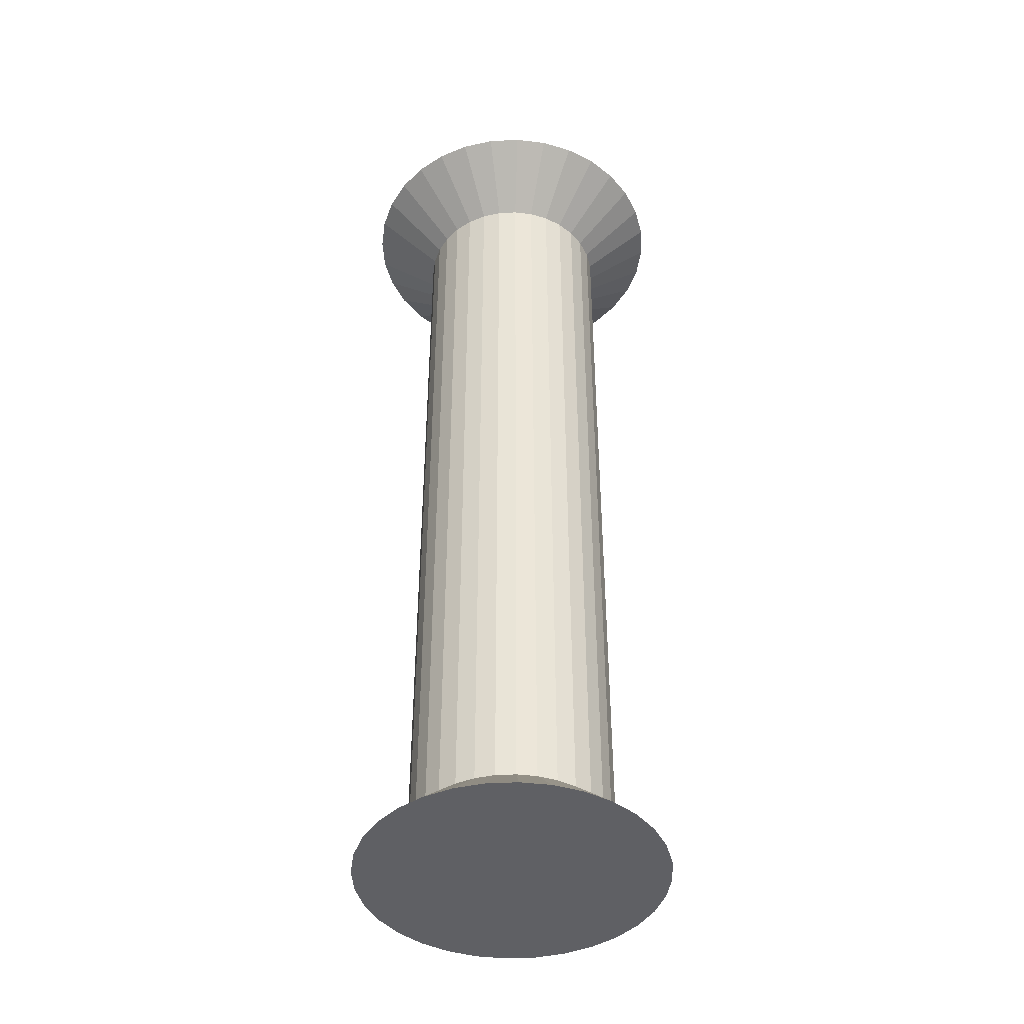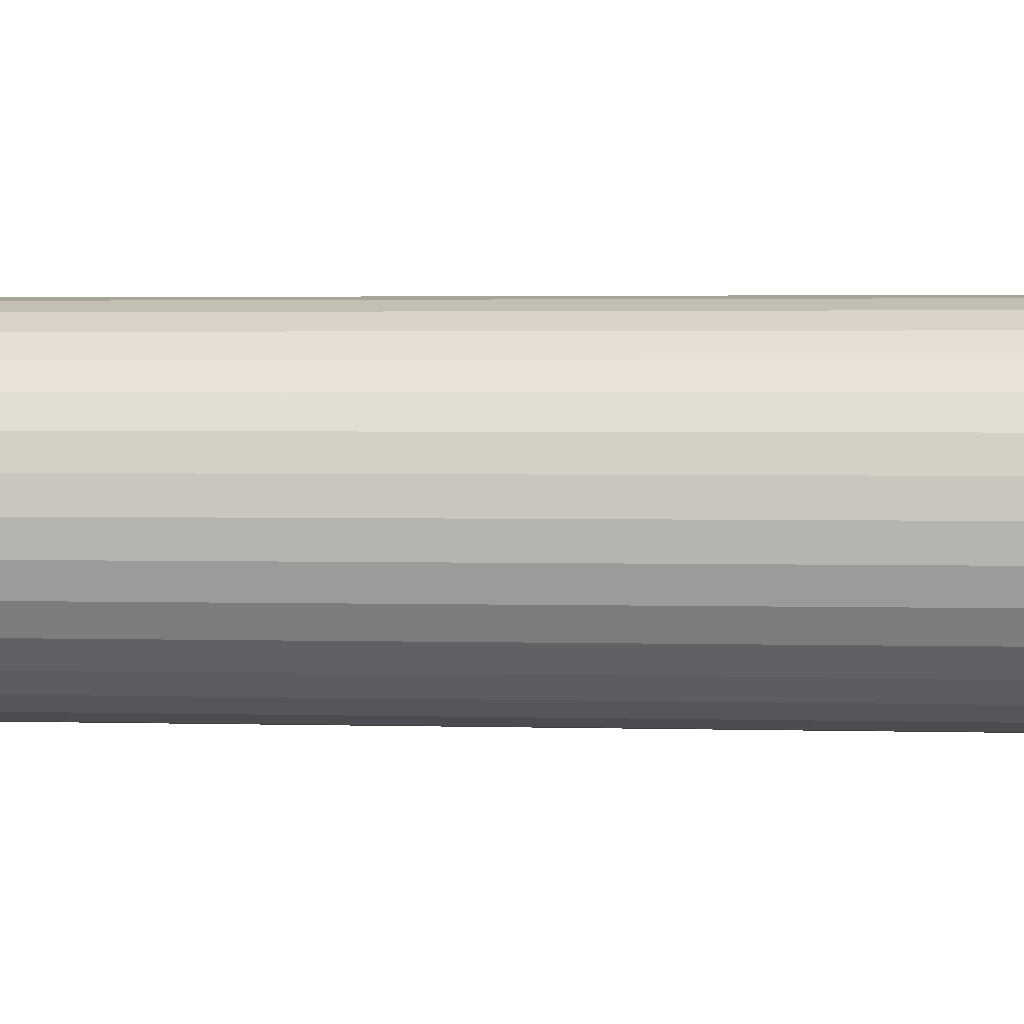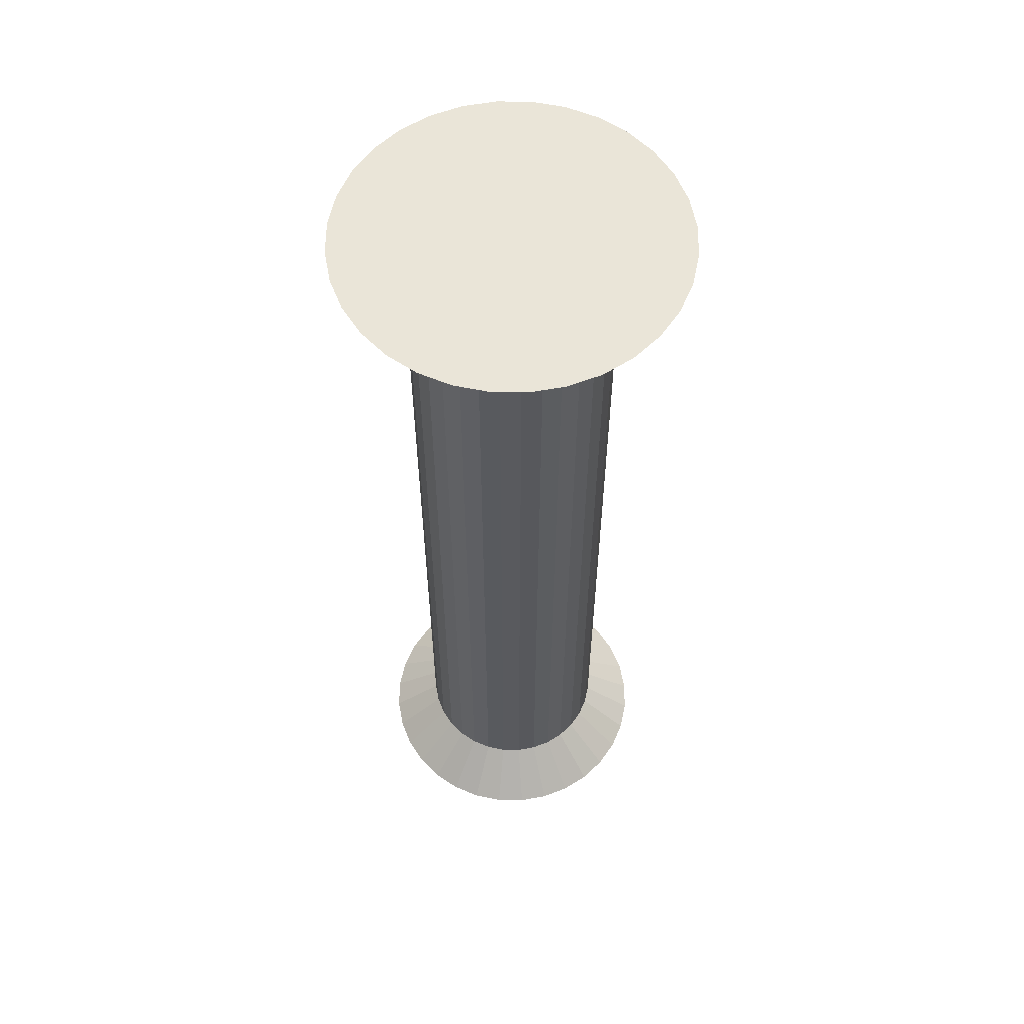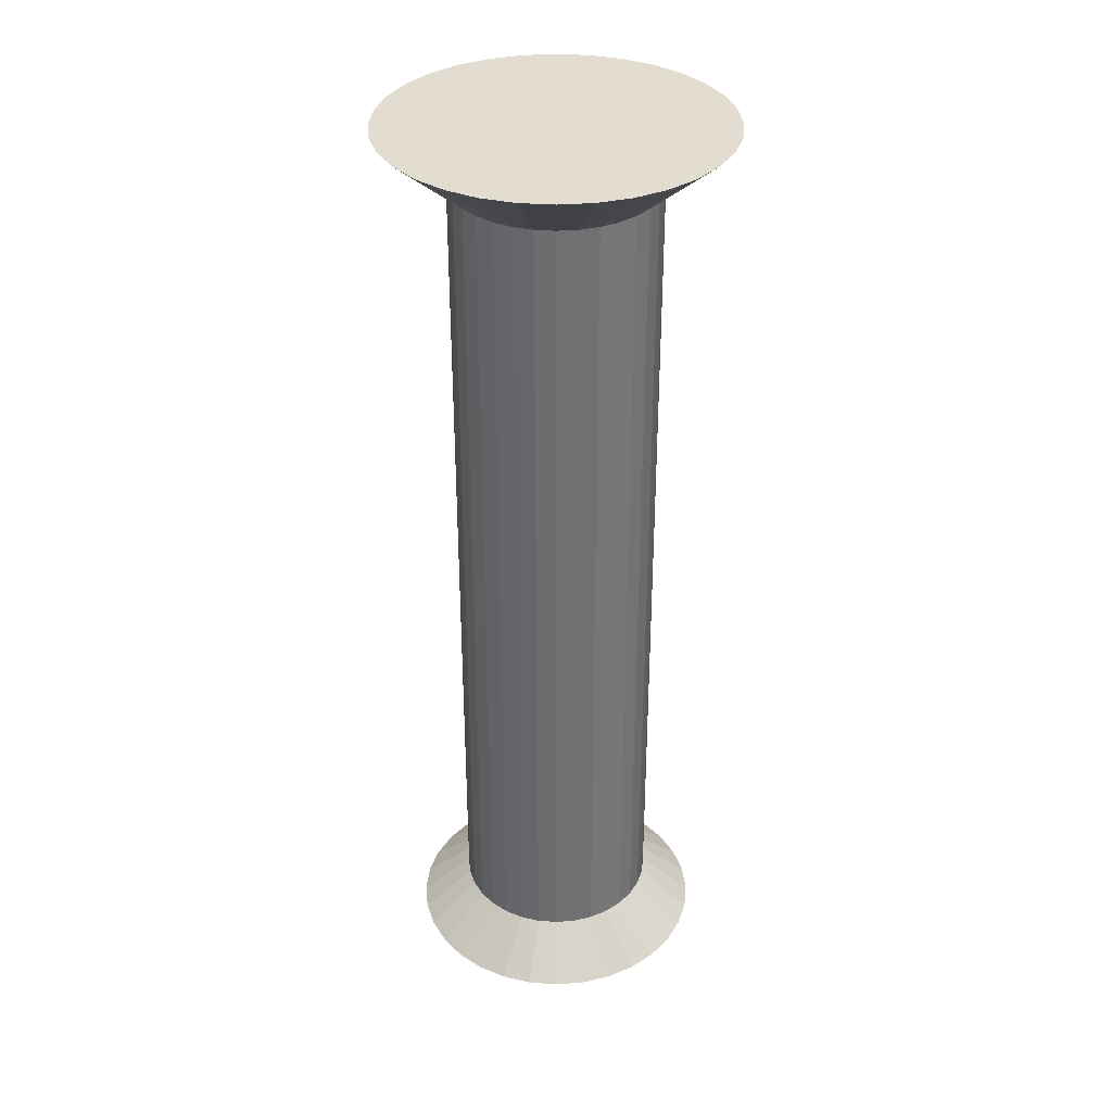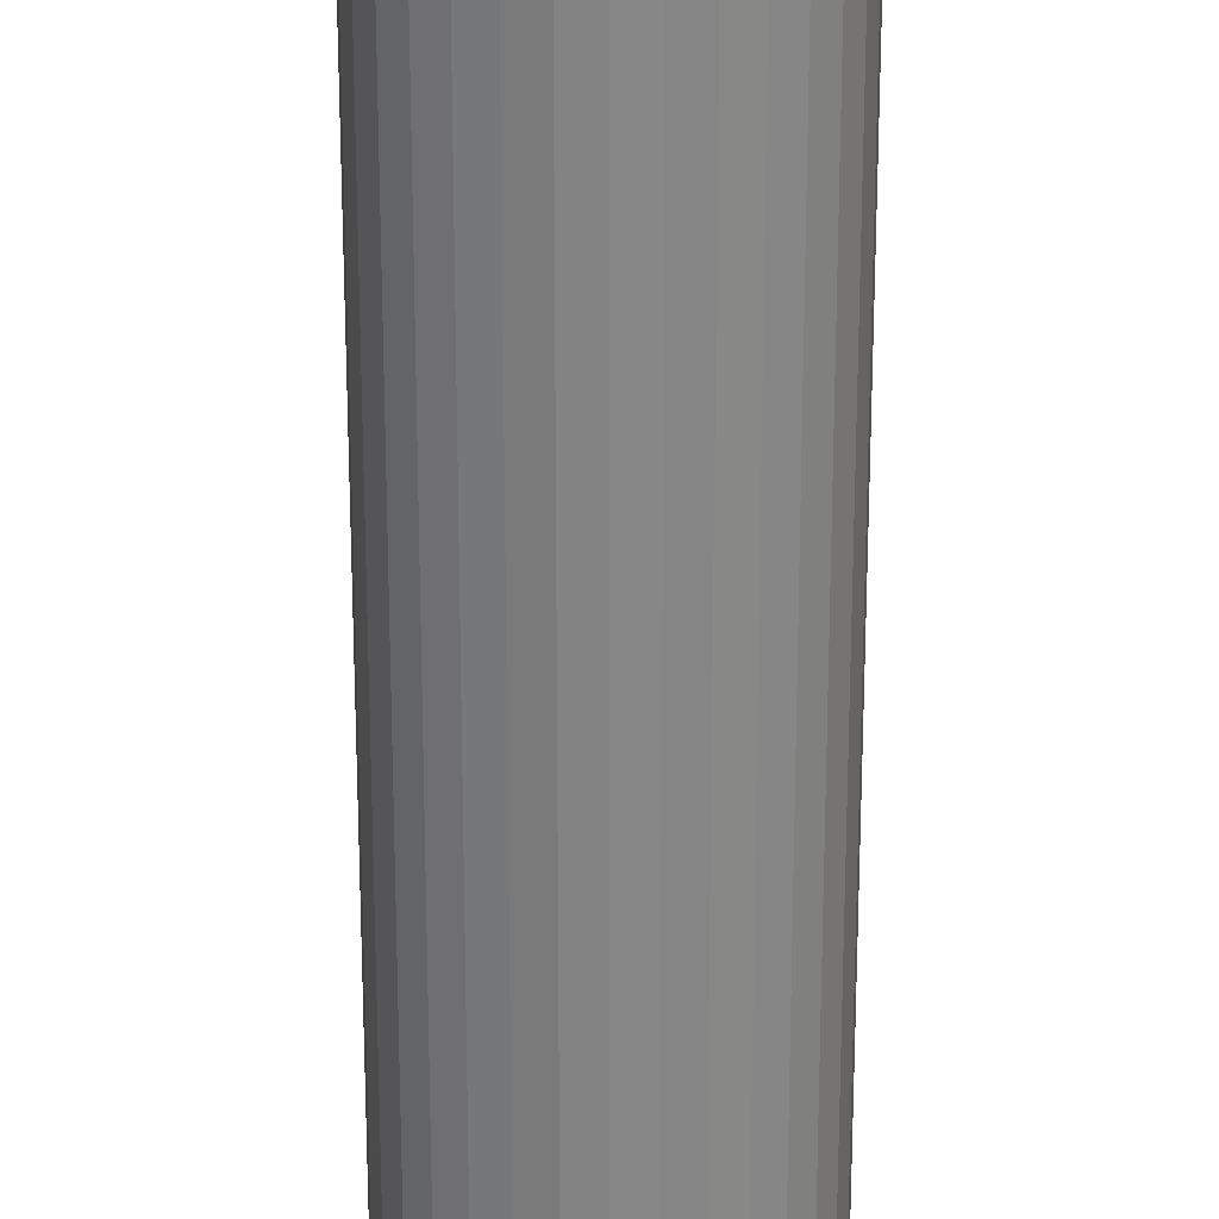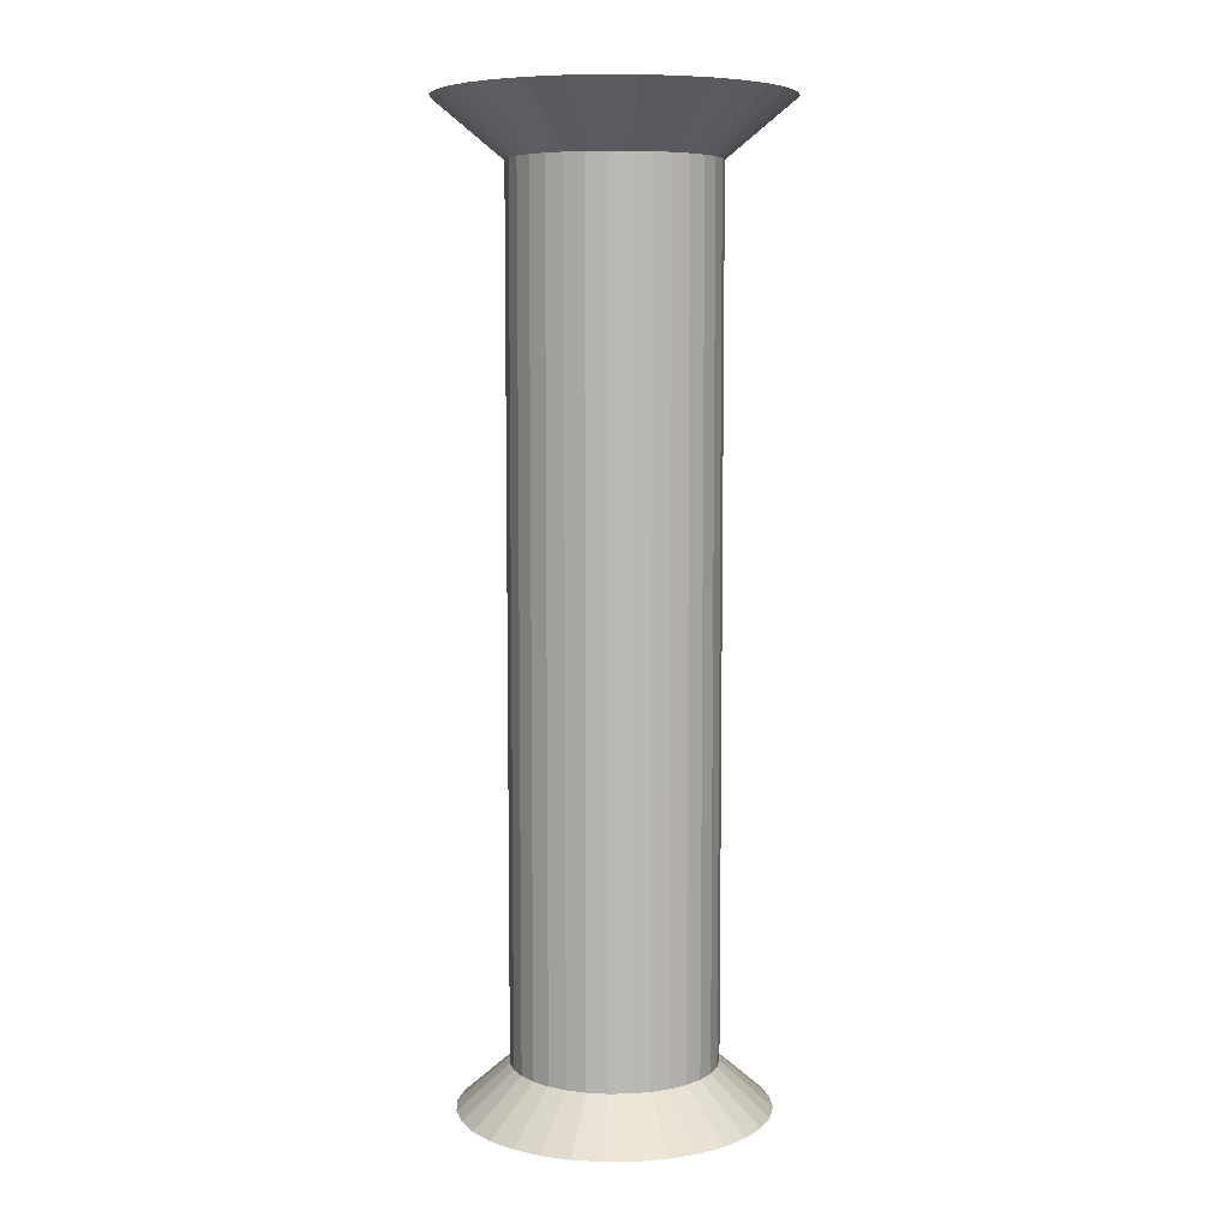
<metadata>
{"format":"obj","ext":"obj","renderer":"f3d","projection":"perspective","resolution":1024,"background":"white","views":[{"elev":-43.6,"azim":-92.3,"up":"+Y"},{"elev":1.7,"azim":98.0,"up":"+Z"},{"elev":58.8,"azim":-49.9,"up":"+Y"},{"elev":35.2,"azim":-45.1,"up":"+Y"},{"elev":-61.9,"azim":0.0,"up":"+Z"},{"elev":7.1,"azim":-97.6,"up":"+Y"}]}
</metadata>
<code>
o Cylinder.001_Cylinder
v -0.01366 1.457 -0.1229
v -0.01366 2.237 -0.1366
v 0.01072 1.457 -0.1205
v 0.01339 2.237 -0.134
v 0.03415 1.457 -0.1134
v 0.03941 2.237 -0.1261
v 0.05576 1.457 -0.1019
v 0.06338 2.237 -0.1133
v 0.07469 1.457 -0.08631
v 0.08439 2.237 -0.09601
v 0.09023 1.457 -0.06738
v 0.1016 2.237 -0.075
v 0.1018 1.457 -0.04578
v 0.1144 2.237 -0.05103
v 0.1089 1.457 -0.02234
v 0.1223 2.237 -0.02502
v 0.1113 1.457 0.002032
v 0.125 2.237 0.002032
v 0.1089 1.457 0.02641
v 0.1223 2.237 0.02908
v 0.1018 1.457 0.04984
v 0.1144 2.237 0.05509
v 0.09023 1.457 0.07144
v 0.1016 2.237 0.07906
v 0.07469 1.457 0.09038
v 0.08439 2.237 0.1001
v 0.05576 1.457 0.1059
v 0.06338 2.237 0.1173
v 0.03415 1.457 0.1175
v 0.03941 2.237 0.1301
v 0.01072 1.457 0.1246
v 0.01339 2.237 0.138
v -0.01366 1.457 0.127
v -0.01366 2.237 0.1407
v -0.03803 1.457 0.1246
v -0.04071 2.237 0.138
v -0.06147 1.457 0.1175
v -0.06672 2.237 0.1301
v -0.08307 1.457 0.1059
v -0.09069 2.237 0.1173
v -0.102 1.457 0.09038
v -0.1117 2.237 0.1001
v -0.1175 1.457 0.07144
v -0.1289 2.237 0.07906
v -0.1291 1.457 0.04984
v -0.1418 2.237 0.05509
v -0.1362 1.457 0.02641
v -0.1496 2.237 0.02908
v -0.1386 1.457 0.002031
v -0.1523 2.237 0.002031
v -0.1362 1.457 -0.02234
v -0.1496 2.237 -0.02502
v -0.1291 1.457 -0.04578
v -0.1418 2.237 -0.05103
v -0.1175 1.457 -0.06738
v -0.1289 2.237 -0.075
v -0.102 1.457 -0.08631
v -0.1117 2.237 -0.09601
v -0.08307 1.457 -0.1019
v -0.09069 2.237 -0.1133
v -0.06147 1.457 -0.1134
v -0.06672 2.237 -0.1261
v -0.03803 1.457 -0.1205
v -0.04071 2.237 -0.134
v -0.01366 2.19 -0.0807
v 0.002484 2.19 -0.07912
v 0.01801 2.19 -0.07441
v 0.03231 2.19 -0.06676
v 0.04485 2.19 -0.05647
v 0.05514 2.19 -0.04393
v 0.06278 2.19 -0.02963
v 0.06749 2.19 -0.01411
v 0.06908 2.19 0.002032
v 0.06749 2.19 0.01817
v 0.06278 2.19 0.03369
v 0.05514 2.19 0.048
v 0.04485 2.19 0.06053
v 0.03231 2.19 0.07082
v 0.01801 2.19 0.07847
v 0.002484 2.19 0.08318
v -0.01366 2.19 0.08477
v -0.0298 2.19 0.08318
v -0.04532 2.19 0.07847
v -0.05962 2.19 0.07082
v -0.07216 2.19 0.06053
v -0.08245 2.19 0.048
v -0.09009 2.19 0.03369
v -0.0948 2.19 0.01817
v -0.09639 2.19 0.002032
v -0.0948 2.19 -0.01411
v -0.09009 2.19 -0.02963
v -0.08245 2.19 -0.04393
v -0.07216 2.19 -0.05647
v -0.05962 2.19 -0.06676
v -0.04532 2.19 -0.07441
v -0.0298 2.19 -0.07912
v 0.002484 1.494 -0.07912
v 0.01801 1.494 -0.07441
v 0.03231 1.494 -0.06676
v 0.04485 1.494 -0.05647
v 0.05514 1.494 -0.04393
v 0.06278 1.494 -0.02963
v 0.06749 1.494 -0.01411
v 0.06908 1.494 0.002032
v 0.06749 1.494 0.01817
v 0.06278 1.494 0.03369
v 0.05514 1.494 0.048
v 0.04485 1.494 0.06053
v 0.03231 1.494 0.07082
v 0.01801 1.494 0.07847
v 0.002484 1.494 0.08318
v -0.01366 1.494 0.08477
v -0.0298 1.494 0.08318
v -0.04532 1.494 0.07847
v -0.05962 1.494 0.07082
v -0.07216 1.494 0.06053
v -0.08245 1.494 0.048
v -0.09009 1.494 0.03369
v -0.0948 1.494 0.01817
v -0.09639 1.494 0.002032
v -0.0948 1.494 -0.01411
v -0.09009 1.494 -0.02963
v -0.08245 1.494 -0.04393
v -0.07216 1.494 -0.05647
v -0.05962 1.494 -0.06676
v -0.04532 1.494 -0.07441
v -0.0298 1.494 -0.07912
v -0.01366 1.494 -0.0807
f 65 4 66
f 4 67 66
f 6 68 67
f 8 69 68
f 10 70 69
f 12 71 70
f 14 72 71
f 16 73 72
f 18 74 73
f 20 75 74
f 22 76 75
f 24 77 76
f 26 78 77
f 28 79 78
f 30 80 79
f 32 81 80
f 81 36 82
f 82 38 83
f 38 84 83
f 40 85 84
f 85 44 86
f 44 87 86
f 87 48 88
f 88 50 89
f 89 52 90
f 90 54 91
f 54 92 91
f 92 58 93
f 93 60 94
f 94 62 95
f 38 22 6
f 95 64 96
f 64 65 96
f 55 63 31
f 96 128 127
f 95 127 126
f 94 126 125
f 93 125 124
f 92 124 123
f 91 123 122
f 90 122 121
f 89 121 120
f 88 120 119
f 87 119 118
f 86 118 117
f 85 117 116
f 84 116 115
f 83 115 114
f 82 114 113
f 81 113 112
f 80 112 111
f 79 111 110
f 78 110 109
f 77 109 108
f 76 108 107
f 75 107 106
f 74 106 105
f 73 105 104
f 72 104 103
f 71 103 102
f 70 102 101
f 69 101 100
f 68 100 99
f 67 99 98
f 66 98 97
f 65 97 128
f 128 3 1
f 97 5 3
f 98 7 5
f 7 100 9
f 100 11 9
f 101 13 11
f 102 15 13
f 15 104 17
f 104 19 17
f 105 21 19
f 21 107 23
f 23 108 25
f 25 109 27
f 27 110 29
f 110 31 29
f 111 33 31
f 112 35 33
f 113 37 35
f 37 115 39
f 115 41 39
f 116 43 41
f 117 45 43
f 118 47 45
f 119 49 47
f 120 51 49
f 121 53 51
f 122 55 53
f 123 57 55
f 124 59 57
f 125 61 59
f 126 63 61
f 127 1 63
f 65 2 4
f 4 6 67
f 6 8 68
f 8 10 69
f 10 12 70
f 12 14 71
f 14 16 72
f 16 18 73
f 18 20 74
f 20 22 75
f 22 24 76
f 24 26 77
f 26 28 78
f 28 30 79
f 30 32 80
f 32 34 81
f 81 34 36
f 82 36 38
f 38 40 84
f 40 42 85
f 85 42 44
f 44 46 87
f 87 46 48
f 88 48 50
f 89 50 52
f 90 52 54
f 54 56 92
f 92 56 58
f 93 58 60
f 94 60 62
f 6 4 62
f 4 2 62
f 2 64 62
f 62 60 58
f 58 56 54
f 54 52 50
f 50 48 54
f 48 46 54
f 46 44 42
f 42 40 46
f 40 38 46
f 38 36 34
f 34 32 38
f 32 30 38
f 30 28 22
f 28 26 22
f 26 24 22
f 22 20 18
f 18 16 14
f 14 12 10
f 10 8 6
f 62 58 54
f 22 18 14
f 14 10 22
f 10 6 22
f 6 62 54
f 54 46 38
f 38 30 22
f 6 54 38
f 95 62 64
f 64 2 65
f 63 1 3
f 3 5 7
f 7 9 11
f 11 13 7
f 13 15 7
f 15 17 19
f 19 21 15
f 21 23 15
f 23 25 31
f 25 27 31
f 27 29 31
f 31 33 35
f 35 37 39
f 39 41 43
f 43 45 39
f 45 47 39
f 47 49 51
f 51 53 47
f 53 55 47
f 55 57 63
f 57 59 63
f 59 61 63
f 63 3 15
f 3 7 15
f 31 35 47
f 35 39 47
f 15 23 63
f 23 31 63
f 47 55 31
f 96 65 128
f 95 96 127
f 94 95 126
f 93 94 125
f 92 93 124
f 91 92 123
f 90 91 122
f 89 90 121
f 88 89 120
f 87 88 119
f 86 87 118
f 85 86 117
f 84 85 116
f 83 84 115
f 82 83 114
f 81 82 113
f 80 81 112
f 79 80 111
f 78 79 110
f 77 78 109
f 76 77 108
f 75 76 107
f 74 75 106
f 73 74 105
f 72 73 104
f 71 72 103
f 70 71 102
f 69 70 101
f 68 69 100
f 67 68 99
f 66 67 98
f 65 66 97
f 128 97 3
f 97 98 5
f 98 99 7
f 7 99 100
f 100 101 11
f 101 102 13
f 102 103 15
f 15 103 104
f 104 105 19
f 105 106 21
f 21 106 107
f 23 107 108
f 25 108 109
f 27 109 110
f 110 111 31
f 111 112 33
f 112 113 35
f 113 114 37
f 37 114 115
f 115 116 41
f 116 117 43
f 117 118 45
f 118 119 47
f 119 120 49
f 120 121 51
f 121 122 53
f 122 123 55
f 123 124 57
f 124 125 59
f 125 126 61
f 126 127 63
f 127 128 1

</code>
